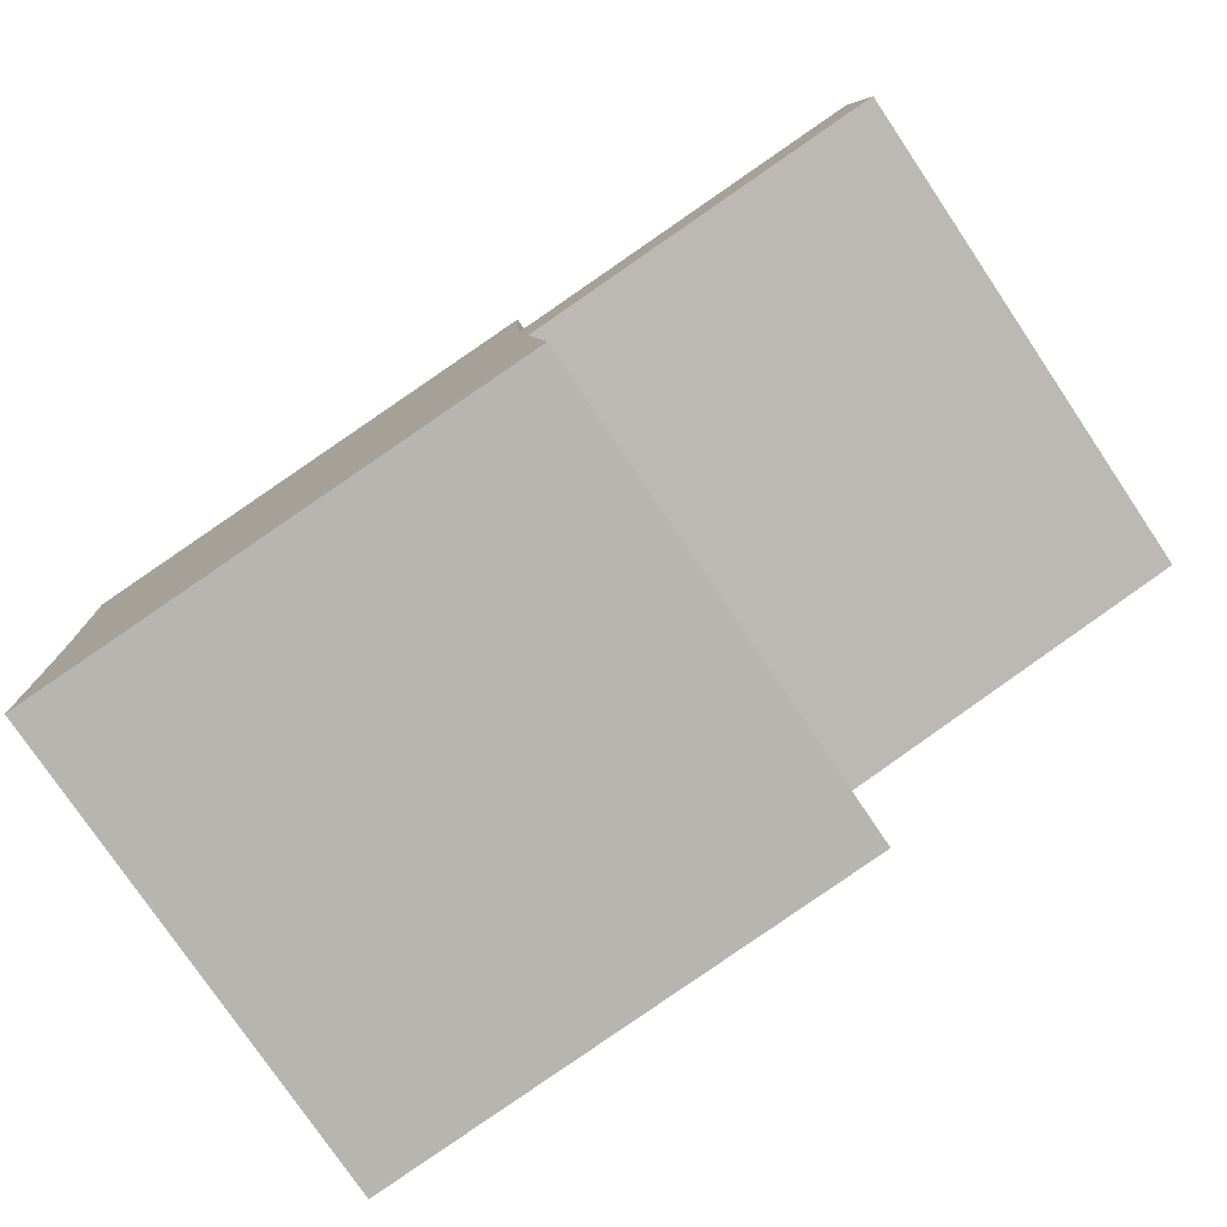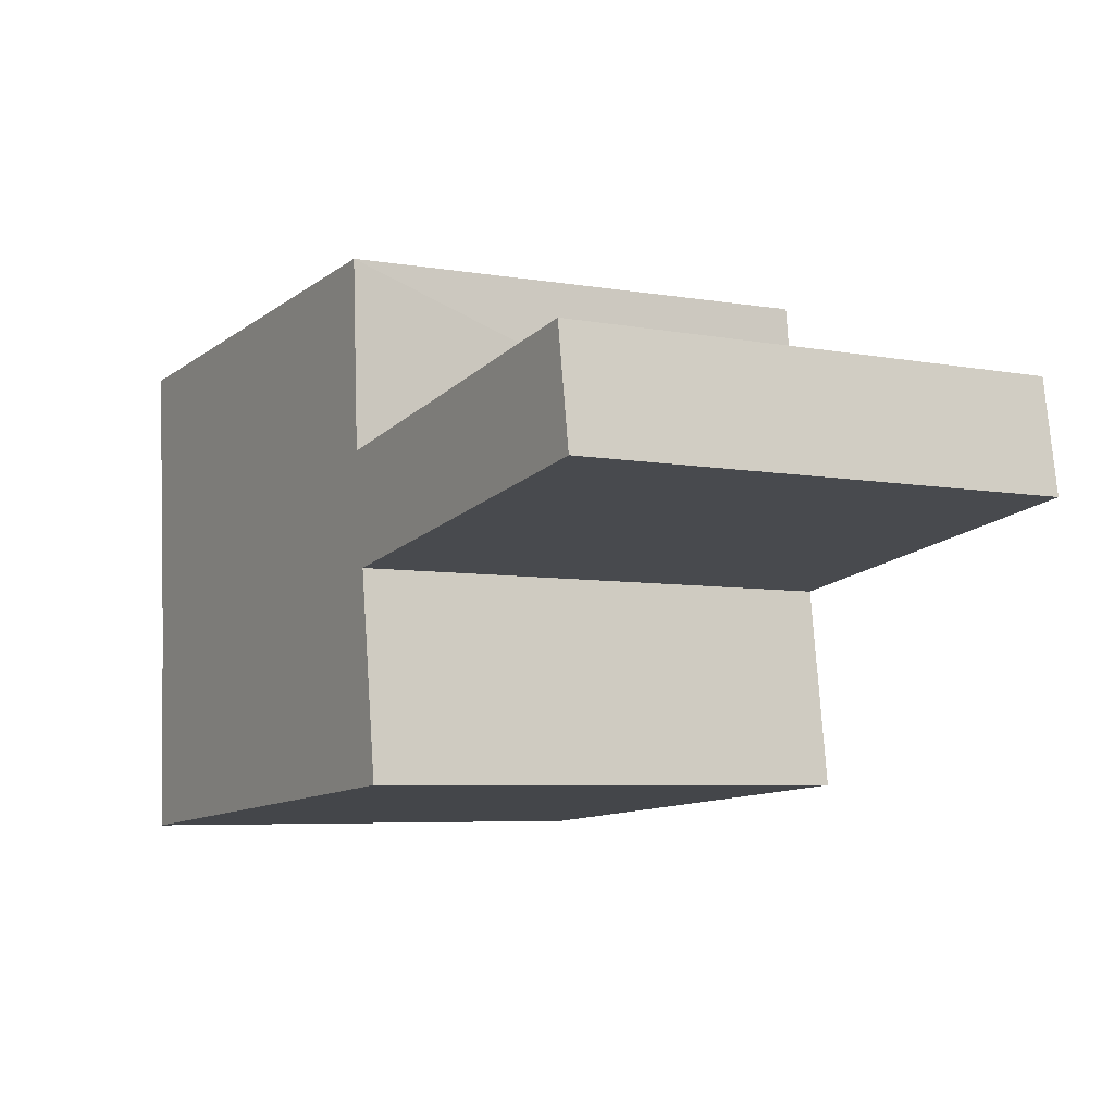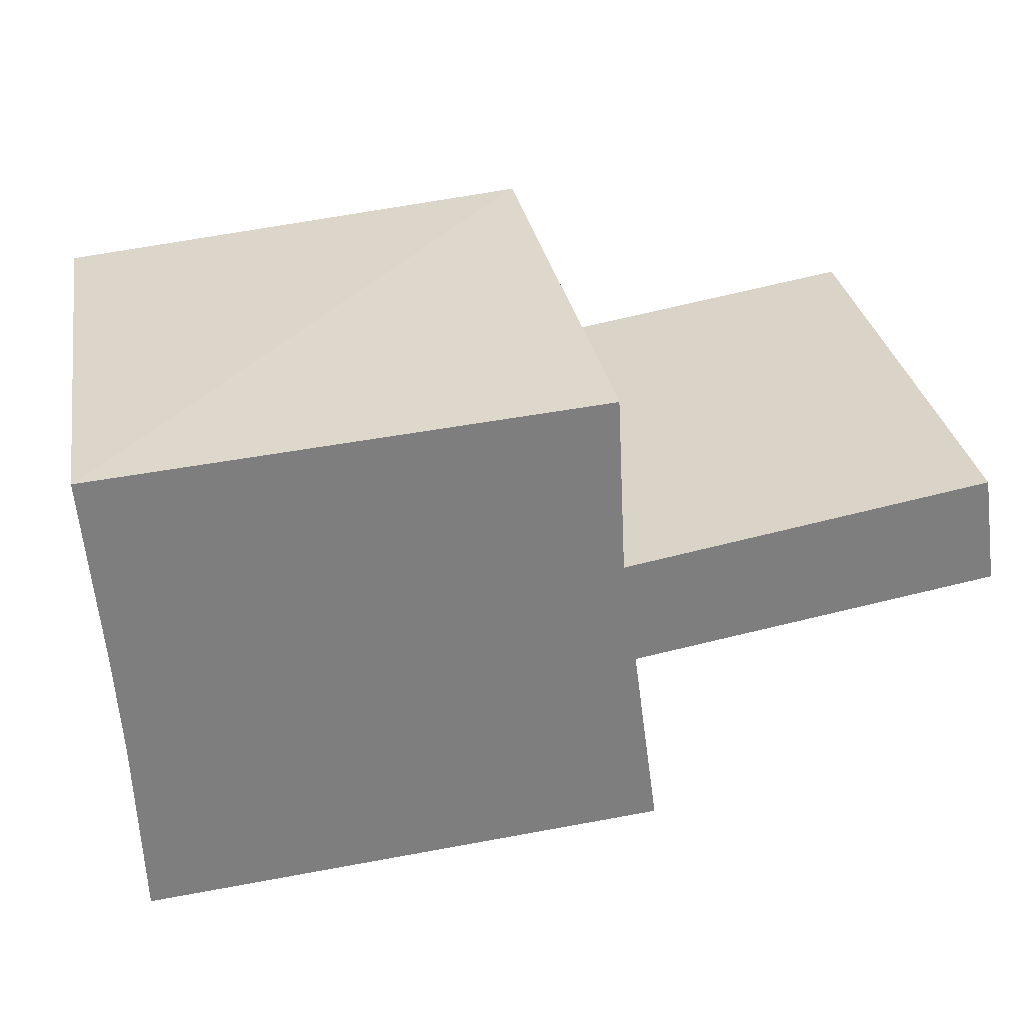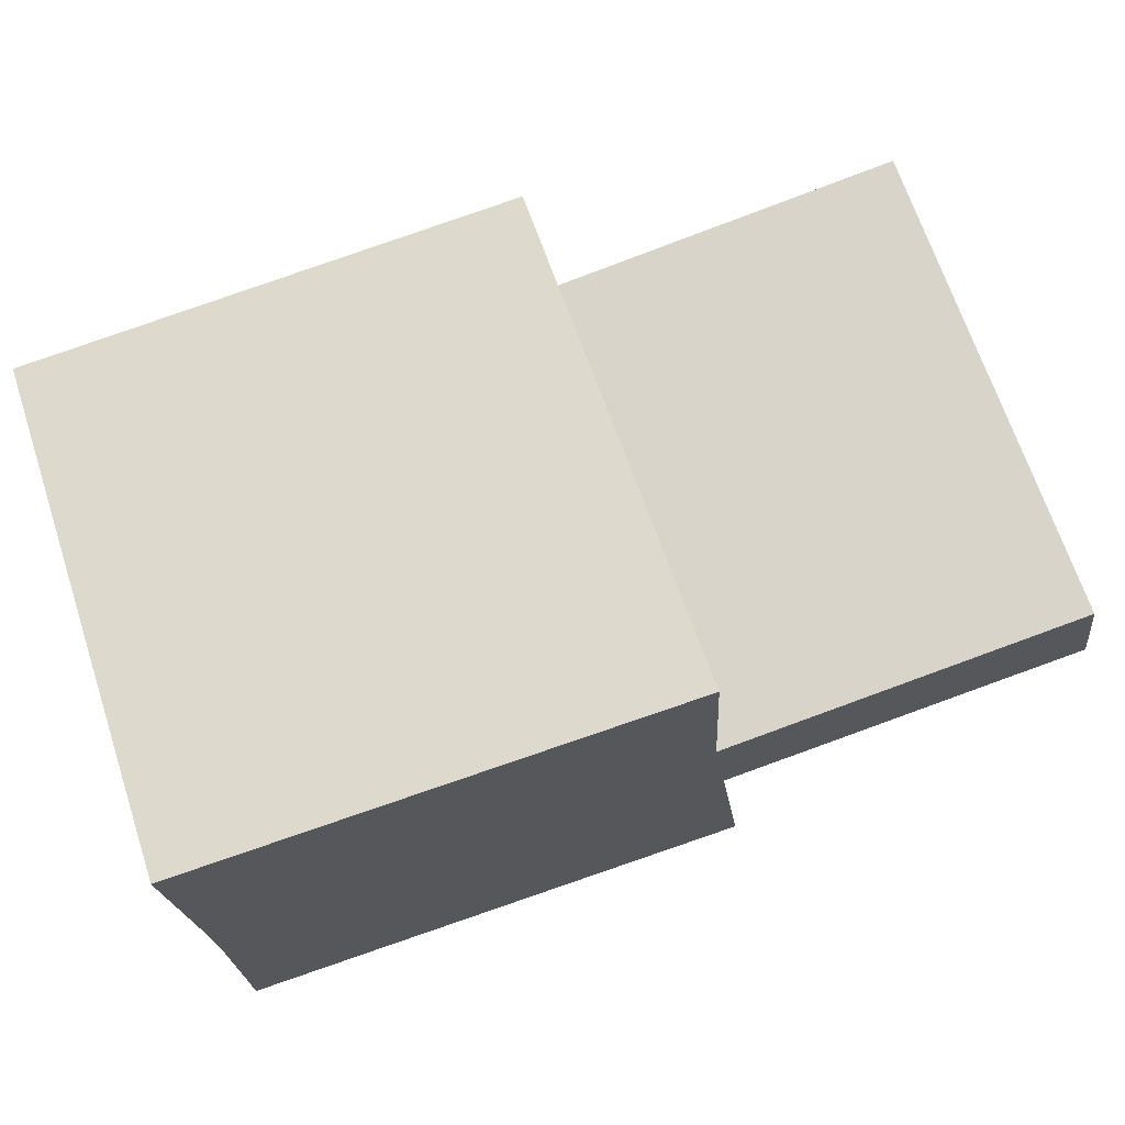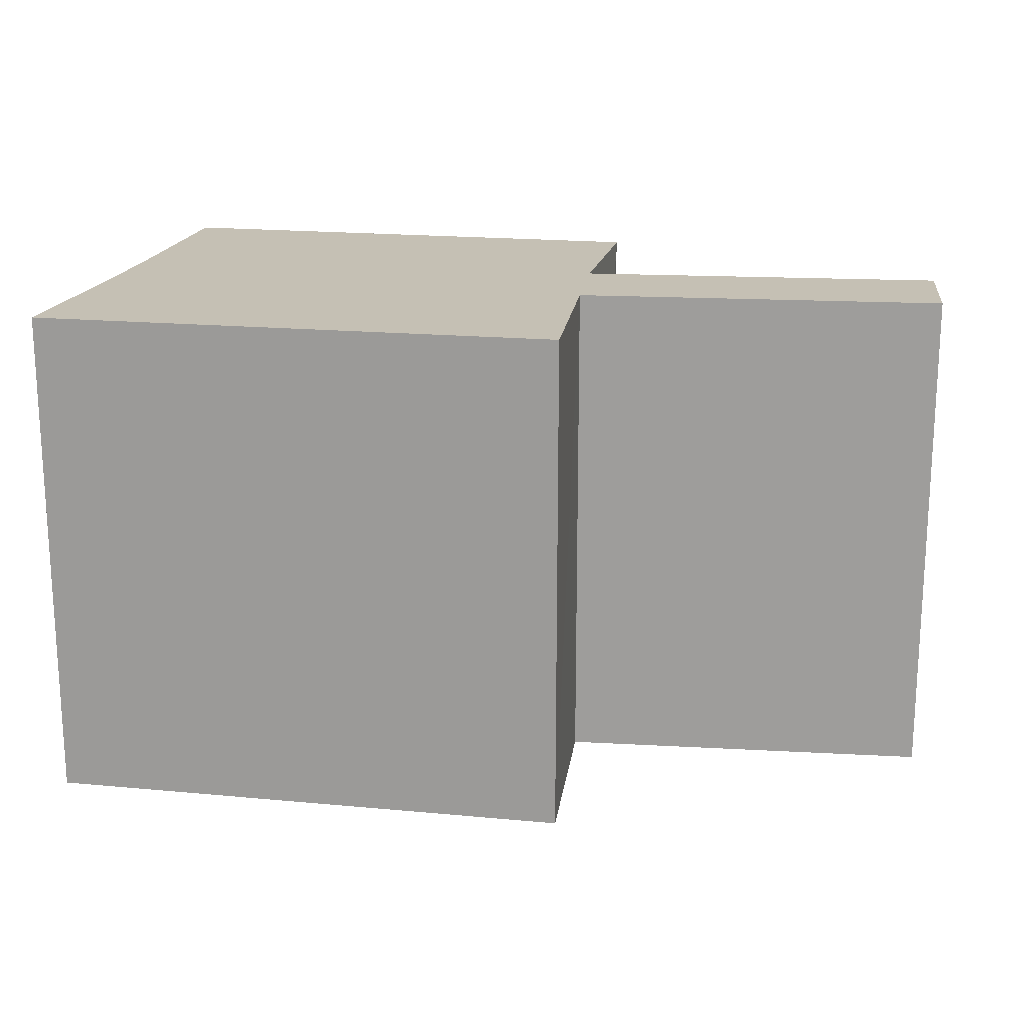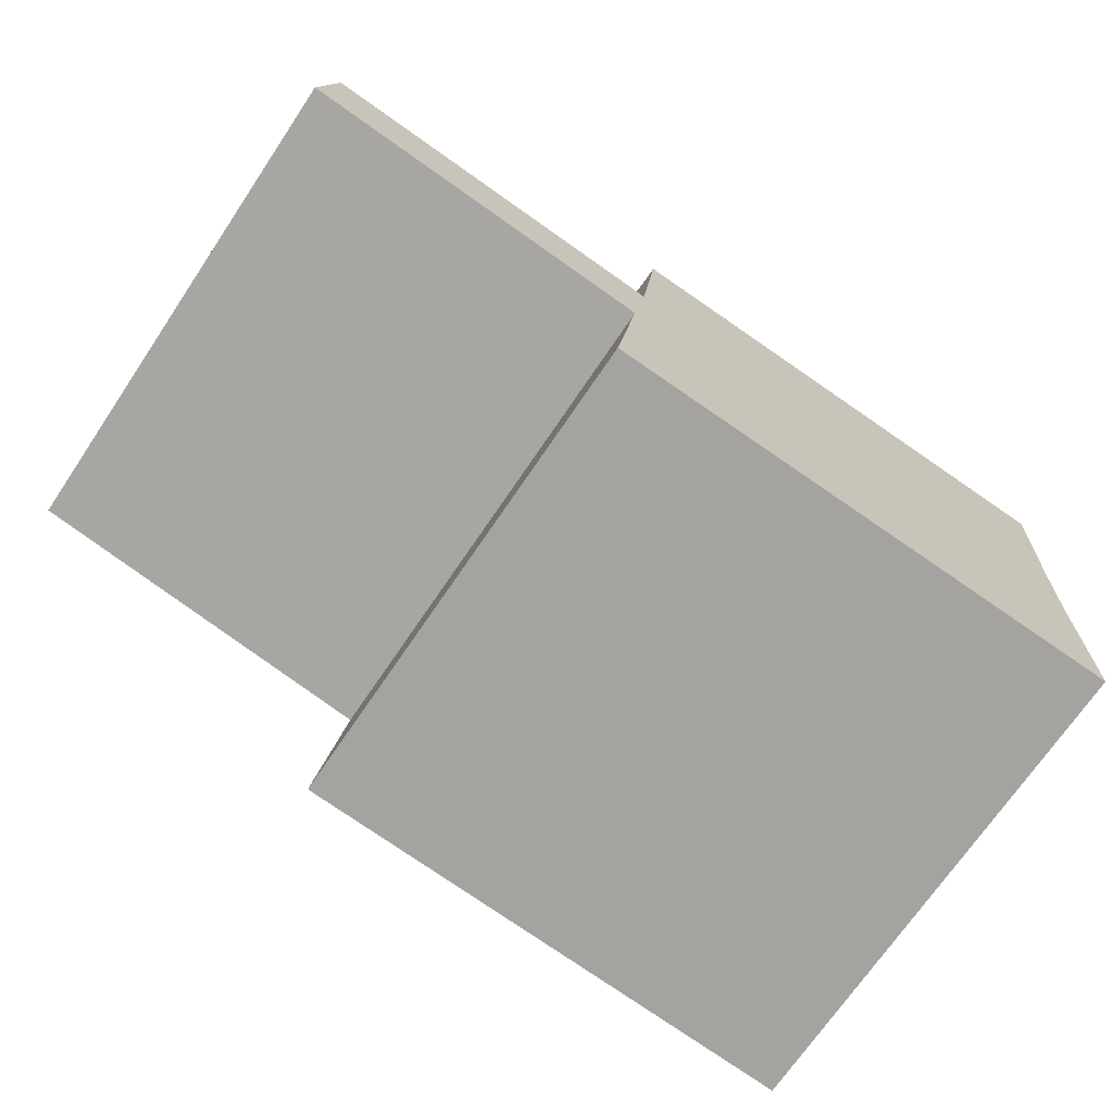
<metadata>
{"format":"obj","ext":"obj","renderer":"f3d","projection":"perspective","resolution":1024,"background":"white","views":[{"elev":-77.8,"azim":34.0,"up":"+Y"},{"elev":-5.7,"azim":59.4,"up":"+Y"},{"elev":30.9,"azim":-9.9,"up":"+Y"},{"elev":68.1,"azim":-18.2,"up":"+Y"},{"elev":18.4,"azim":15.1,"up":"+Z"},{"elev":-70.9,"azim":146.0,"up":"+Y"}]}
</metadata>
<code>
o Cube
v 1.105 -0.8568 -1
v 1.106 -0.8547 1
v -0.9692 -1.03 1
v -0.9697 -1.03 -1
v 0.8589 1.109 -1
v 0.9052 1.073 1
v -1.076 0.9235 1
v -1.079 0.9201 -1
v 1.002 -0.07767 -1
v 0.9404 0.3588 -1
v 1.002 -0.07814 1
v 0.9425 0.354 1
v -0.9933 -0.2621 1
v -1.018 0.1581 1
v -0.993 -0.2634 -1
v -1.018 0.1572 -1
v 2.444 0.1497 -1
v 2.378 0.5885 -1
v 2.444 0.1497 1
v 2.378 0.5885 1
f 1 2 3 4
f 5 8 7 6
f 10 5 6 12
f 12 6 7 14
f 14 7 8 16
f 9 1 4 15
f 5 10 16 8
f 10 9 15 16
f 3 13 15 4
f 13 14 16 15
f 2 11 13 3
f 11 12 14 13
f 1 9 11 2
f 10 12 20 18
f 17 18 20 19
f 11 9 17 19
f 12 11 19 20
f 9 10 18 17

</code>
